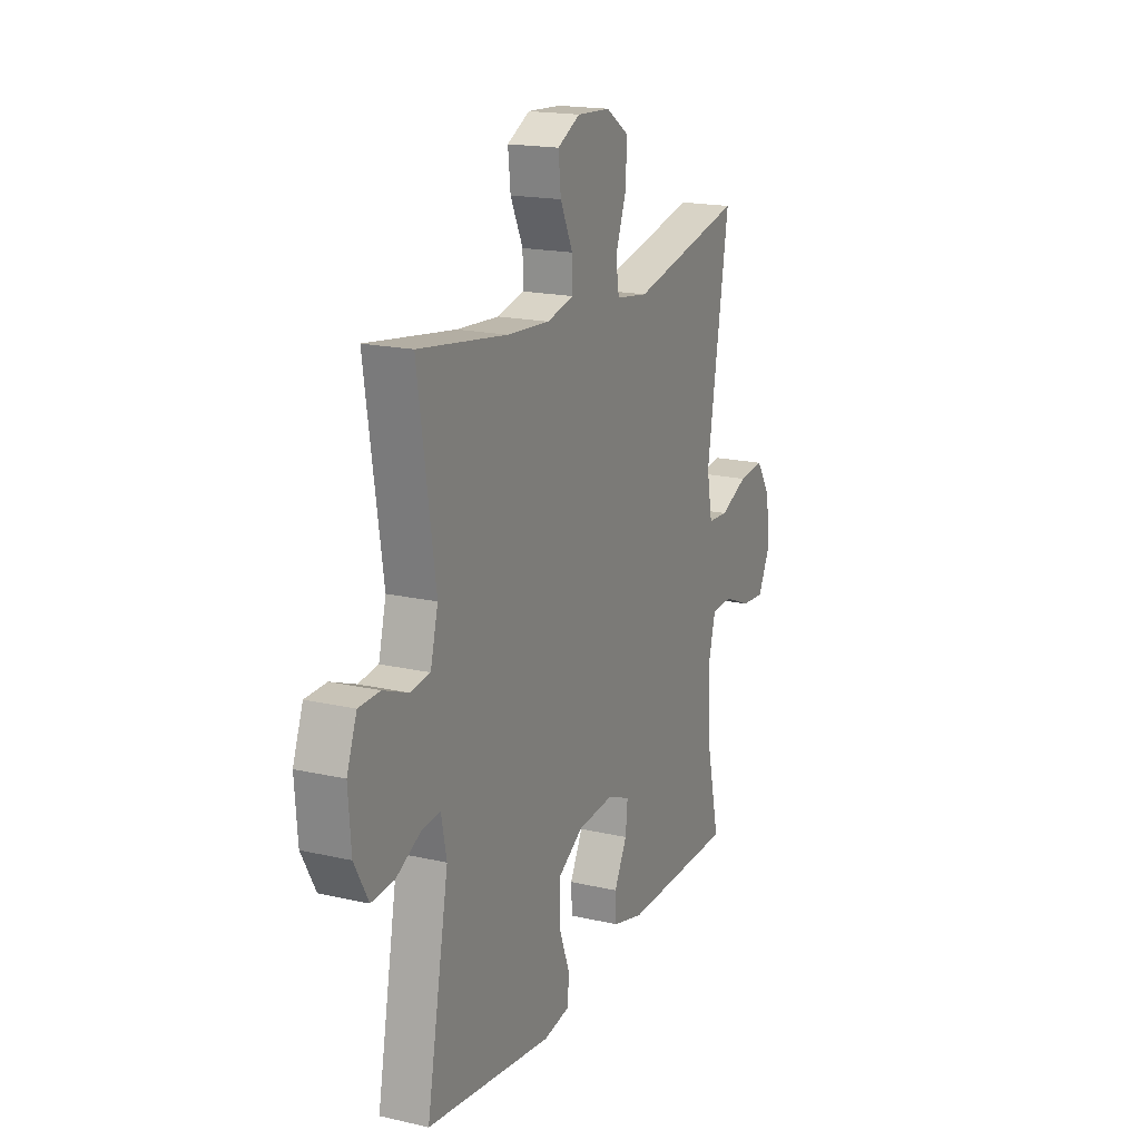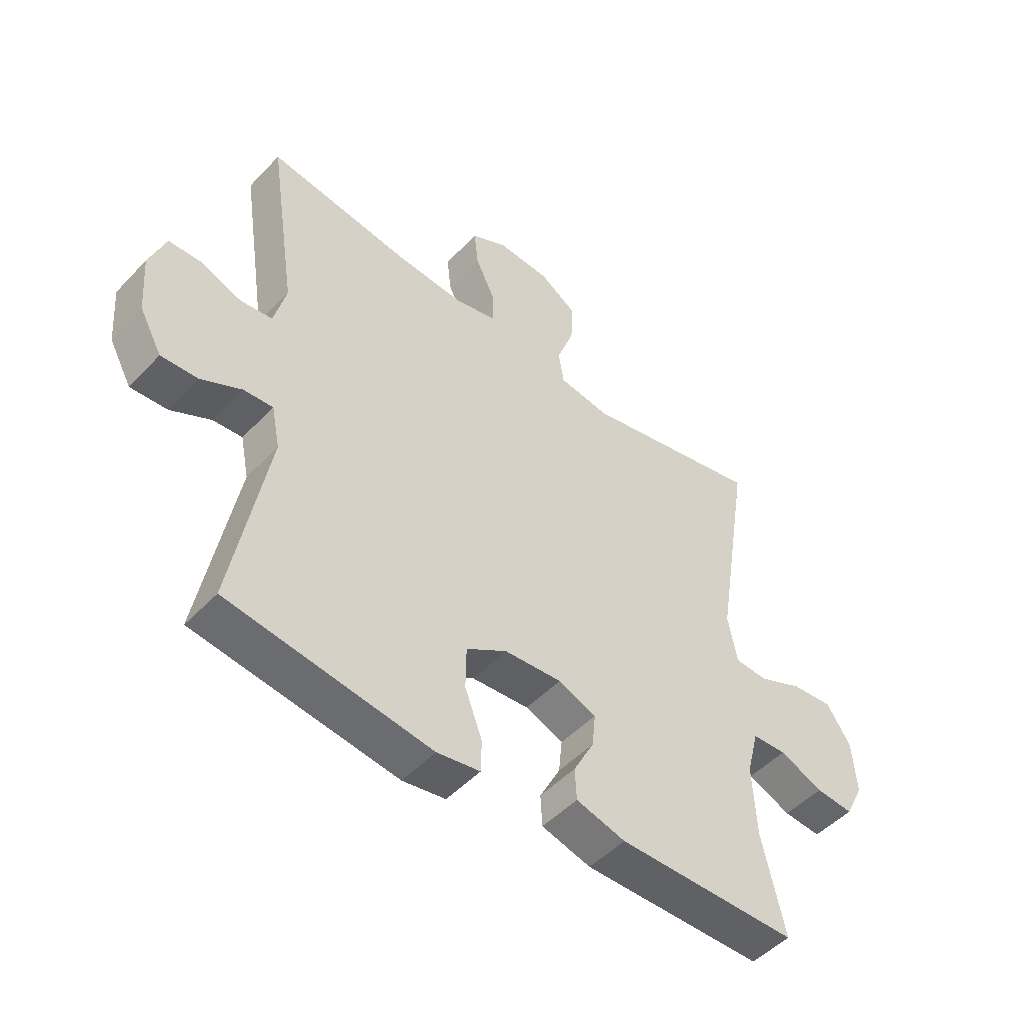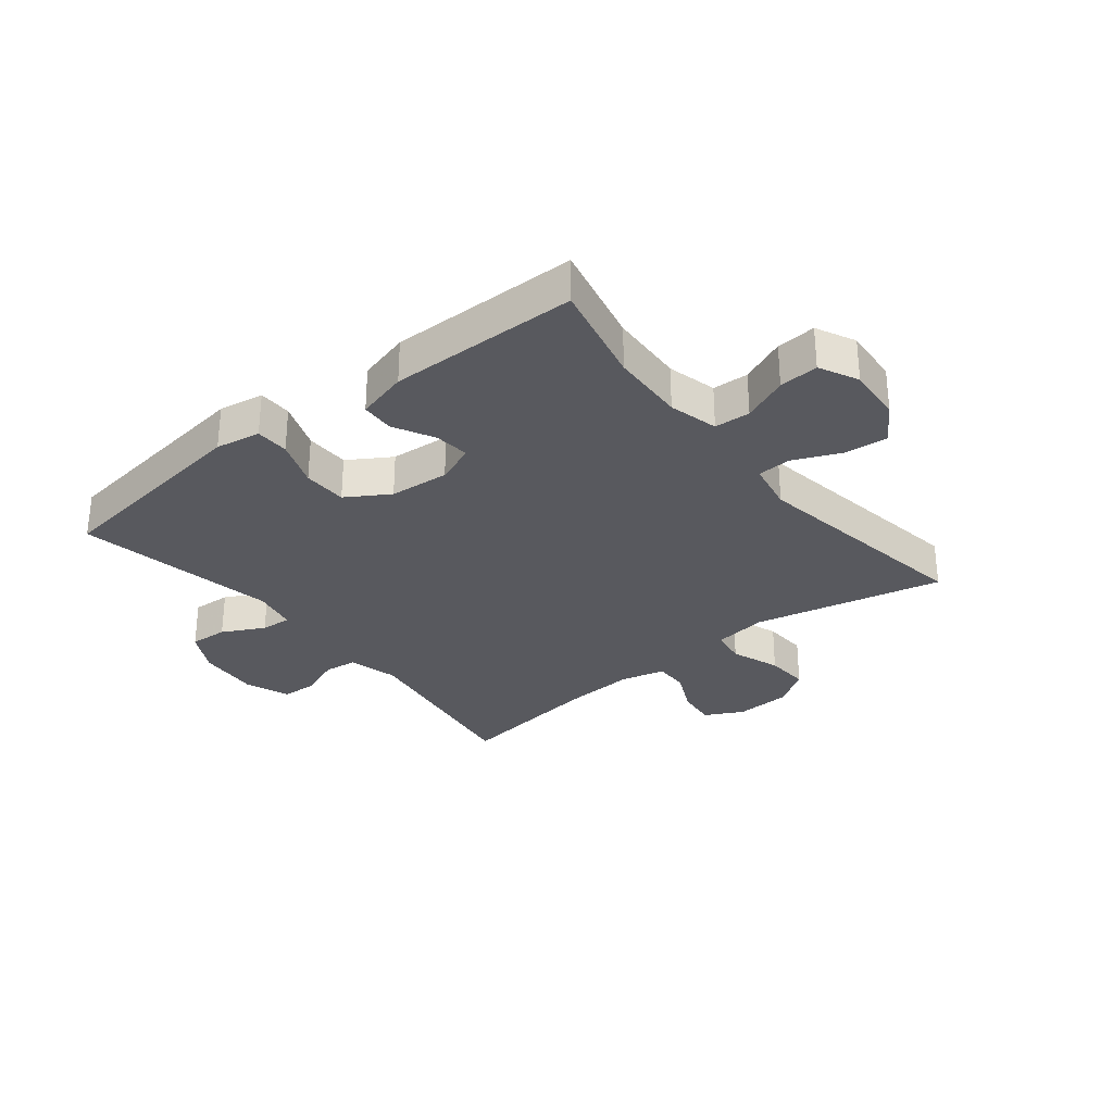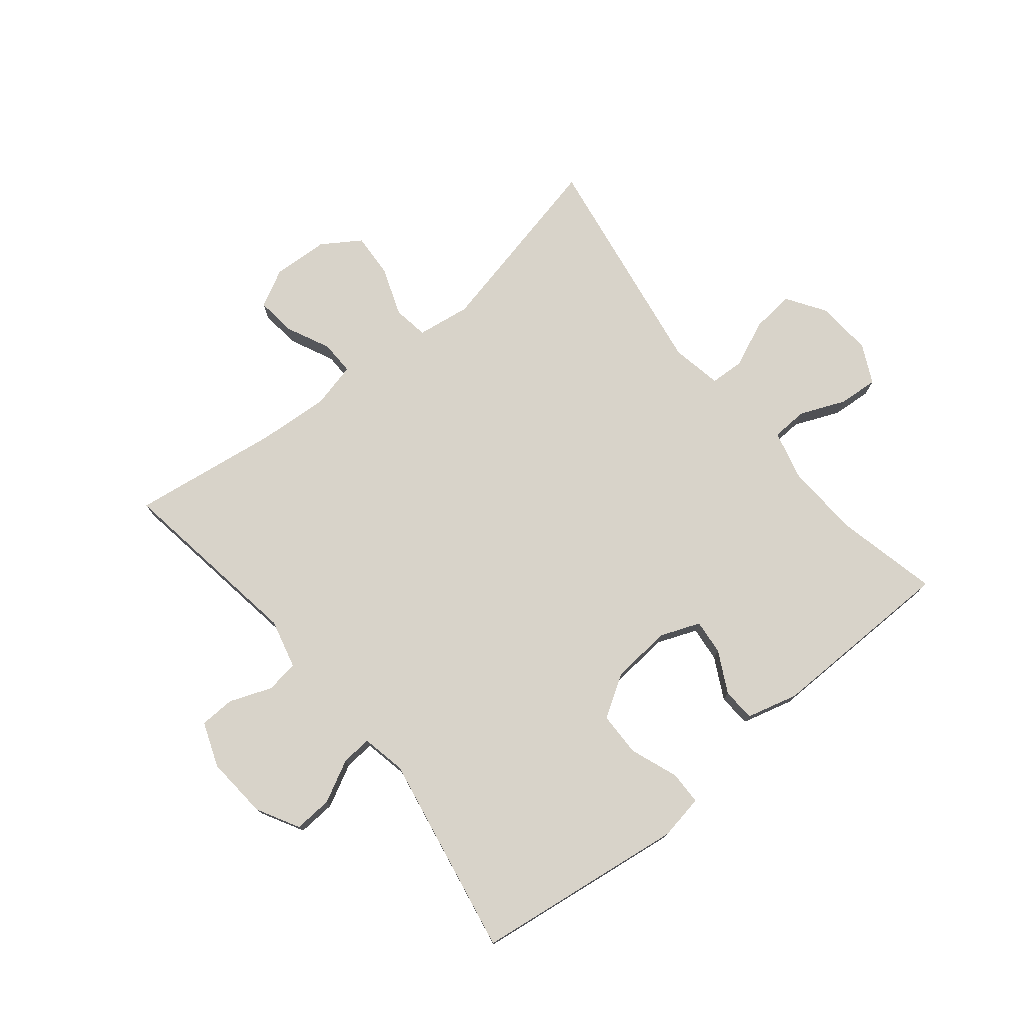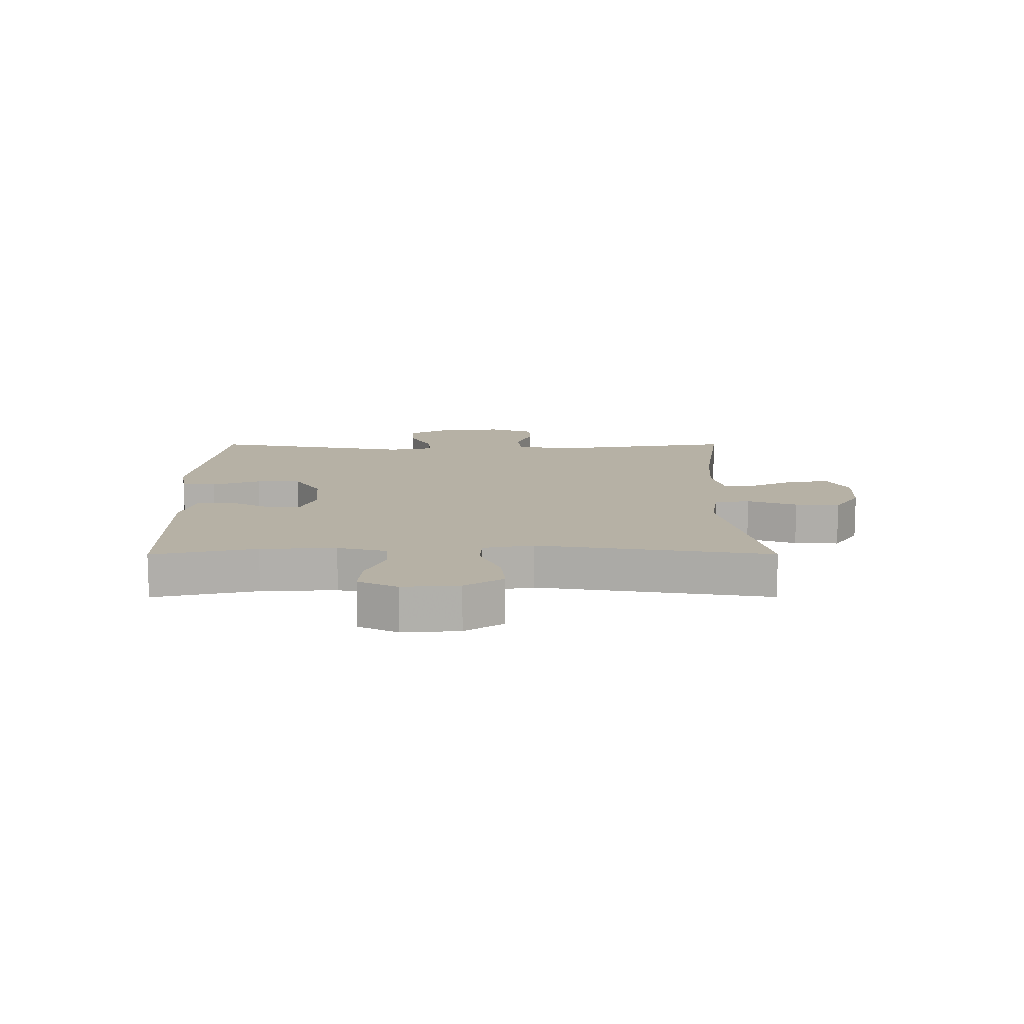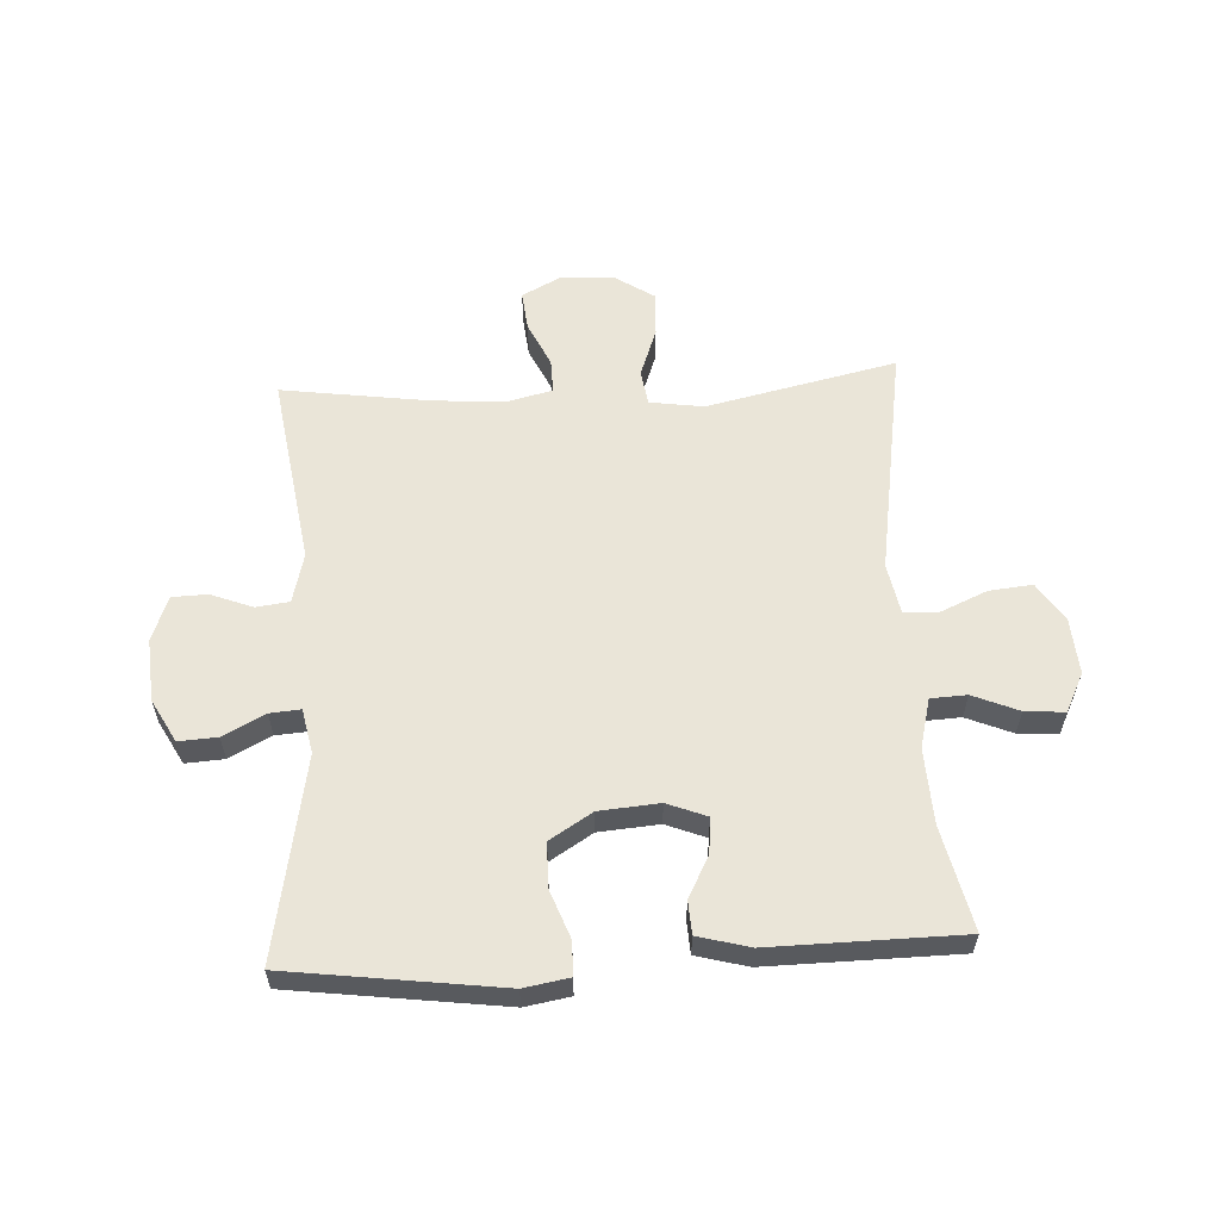
<metadata>
{"format":"obj","ext":"obj","renderer":"f3d","projection":"perspective","resolution":1024,"background":"white","views":[{"elev":18.0,"azim":114.1,"up":"+Z"},{"elev":-49.4,"azim":138.8,"up":"+Z"},{"elev":-30.3,"azim":-141.4,"up":"+Y"},{"elev":76.0,"azim":140.9,"up":"+Y"},{"elev":12.0,"azim":-90.1,"up":"+Y"},{"elev":58.9,"azim":176.9,"up":"+Y"}]}
</metadata>
<code>
v 0.5 0.07 0.5
v 0.452 0.07 0.182
v 0.473 0.07 0.099
v 0.528 0.07 0.092
v 0.598 0.07 0.119
v 0.657 0.07 0.117
v 0.685 0.07 0.042
v 0.677 0.07 -0.062
v 0.638 0.07 -0.133
v 0.574 0.07 -0.129
v 0.504 0.07 -0.093
v 0.453 0.07 -0.089
v 0.438 0.07 -0.163
v 0.5 0.07 -0.5
v 0.147 0.07 -0.547
v 0.072 0.07 -0.534
v 0.071 0.07 -0.478
v 0.101 0.07 -0.398
v 0.1 0.07 -0.324
v 0.029 0.07 -0.28
v -0.071 0.07 -0.272
v -0.137 0.07 -0.298
v -0.131 0.07 -0.357
v -0.095 0.07 -0.426
v -0.098 0.07 -0.481
v -0.184 0.07 -0.504
v -0.5 0.07 -0.5
v -0.461 0.07 -0.328
v -0.455 0.07 -0.203
v -0.476 0.07 -0.121
v -0.536 0.07 -0.118
v -0.612 0.07 -0.15
v -0.678 0.07 -0.155
v -0.71 0.07 -0.09
v -0.703 0.07 0.004
v -0.661 0.07 0.068
v -0.589 0.07 0.061
v -0.511 0.07 0.027
v -0.454 0.07 0.03
v -0.438 0.07 0.114
v -0.5 0.07 0.5
v -0.184 0.07 0.43
v -0.094 0.07 0.443
v -0.085 0.07 0.502
v -0.115 0.07 0.584
v -0.119 0.07 0.658
v -0.055 0.07 0.7
v 0.038 0.07 0.705
v 0.101 0.07 0.672
v 0.094 0.07 0.606
v 0.059 0.07 0.532
v 0.058 0.07 0.475
v 0.133 0.07 0.457
v 0.252 0.07 0.465
v 0.5 0 0.5
v 0.452 0 0.182
v 0.473 0 0.099
v 0.528 0 0.092
v 0.598 0 0.119
v 0.657 0 0.117
v 0.685 0 0.042
v 0.677 0 -0.062
v 0.638 0 -0.133
v 0.574 0 -0.129
v 0.504 0 -0.093
v 0.453 0 -0.089
v 0.438 0 -0.163
v 0.5 0 -0.5
v 0.147 0 -0.547
v 0.072 0 -0.534
v 0.071 0 -0.478
v 0.101 0 -0.398
v 0.1 0 -0.324
v 0.029 0 -0.28
v -0.071 0 -0.272
v -0.137 0 -0.298
v -0.131 0 -0.357
v -0.095 0 -0.426
v -0.098 0 -0.481
v -0.184 0 -0.504
v -0.5 0 -0.5
v -0.461 0 -0.328
v -0.455 0 -0.203
v -0.476 0 -0.121
v -0.536 0 -0.118
v -0.612 0 -0.15
v -0.678 0 -0.155
v -0.71 0 -0.09
v -0.703 0 0.004
v -0.661 0 0.068
v -0.589 0 0.061
v -0.511 0 0.027
v -0.454 0 0.03
v -0.438 0 0.114
v -0.5 0 0.5
v -0.184 0 0.43
v -0.094 0 0.443
v -0.085 0 0.502
v -0.115 0 0.584
v -0.119 0 0.658
v -0.055 0 0.7
v 0.038 0 0.705
v 0.101 0 0.672
v 0.094 0 0.606
v 0.059 0 0.532
v 0.058 0 0.475
v 0.133 0 0.457
v 0.252 0 0.465
f 49 50 51
f 48 49 51
f 47 48 51
f 46 47 51
f 45 46 51
f 44 45 51
f 43 44 51 52
f 40 41 42
f 39 40 42 43
f 36 37 38
f 35 36 38
f 34 35 38
f 33 34 38
f 32 33 38
f 31 32 38
f 30 31 38 39
f 43 52 53
f 39 43 53
f 30 39 53
f 29 30 53
f 26 27 28
f 25 26 28
f 24 25 28
f 23 24 28
f 16 17 18
f 15 16 18
f 14 15 18
f 13 14 18
f 12 13 18 19
f 9 10 11
f 8 9 11
f 7 8 11
f 6 7 11
f 5 6 11
f 4 5 11
f 3 4 11 12
f 12 19 20
f 3 12 20
f 2 3 20
f 28 29 53 54
f 22 23 28
f 54 1 2
f 28 54 2
f 22 28 2
f 21 22 2
f 2 20 21
f 105 104 103
f 105 103 102
f 105 102 101
f 105 101 100
f 105 100 99
f 105 99 98
f 106 105 98 97
f 96 95 94
f 97 96 94 93
f 92 91 90
f 92 90 89
f 92 89 88
f 92 88 87
f 92 87 86
f 92 86 85
f 93 92 85 84
f 107 106 97
f 107 97 93
f 107 93 84
f 107 84 83
f 82 81 80
f 82 80 79
f 82 79 78
f 82 78 77
f 72 71 70
f 72 70 69
f 72 69 68
f 72 68 67
f 73 72 67 66
f 65 64 63
f 65 63 62
f 65 62 61
f 65 61 60
f 65 60 59
f 65 59 58
f 66 65 58 57
f 74 73 66
f 74 66 57
f 74 57 56
f 108 107 83 82
f 82 77 76
f 56 55 108
f 56 108 82
f 56 82 76
f 56 76 75
f 75 74 56
f 1 55 56 2
f 2 56 57 3
f 3 57 58 4
f 4 58 59 5
f 5 59 60 6
f 6 60 61 7
f 7 61 62 8
f 8 62 63 9
f 9 63 64 10
f 10 64 65 11
f 11 65 66 12
f 12 66 67 13
f 13 67 68 14
f 14 68 69 15
f 15 69 70 16
f 16 70 71 17
f 17 71 72 18
f 18 72 73 19
f 19 73 74 20
f 20 74 75 21
f 21 75 76 22
f 22 76 77 23
f 23 77 78 24
f 24 78 79 25
f 25 79 80 26
f 26 80 81 27
f 27 81 82 28
f 28 82 83 29
f 29 83 84 30
f 30 84 85 31
f 31 85 86 32
f 32 86 87 33
f 33 87 88 34
f 34 88 89 35
f 35 89 90 36
f 36 90 91 37
f 37 91 92 38
f 38 92 93 39
f 39 93 94 40
f 40 94 95 41
f 41 95 96 42
f 42 96 97 43
f 43 97 98 44
f 44 98 99 45
f 45 99 100 46
f 46 100 101 47
f 47 101 102 48
f 48 102 103 49
f 49 103 104 50
f 50 104 105 51
f 51 105 106 52
f 52 106 107 53
f 53 107 108 54
f 54 108 55 1

</code>
